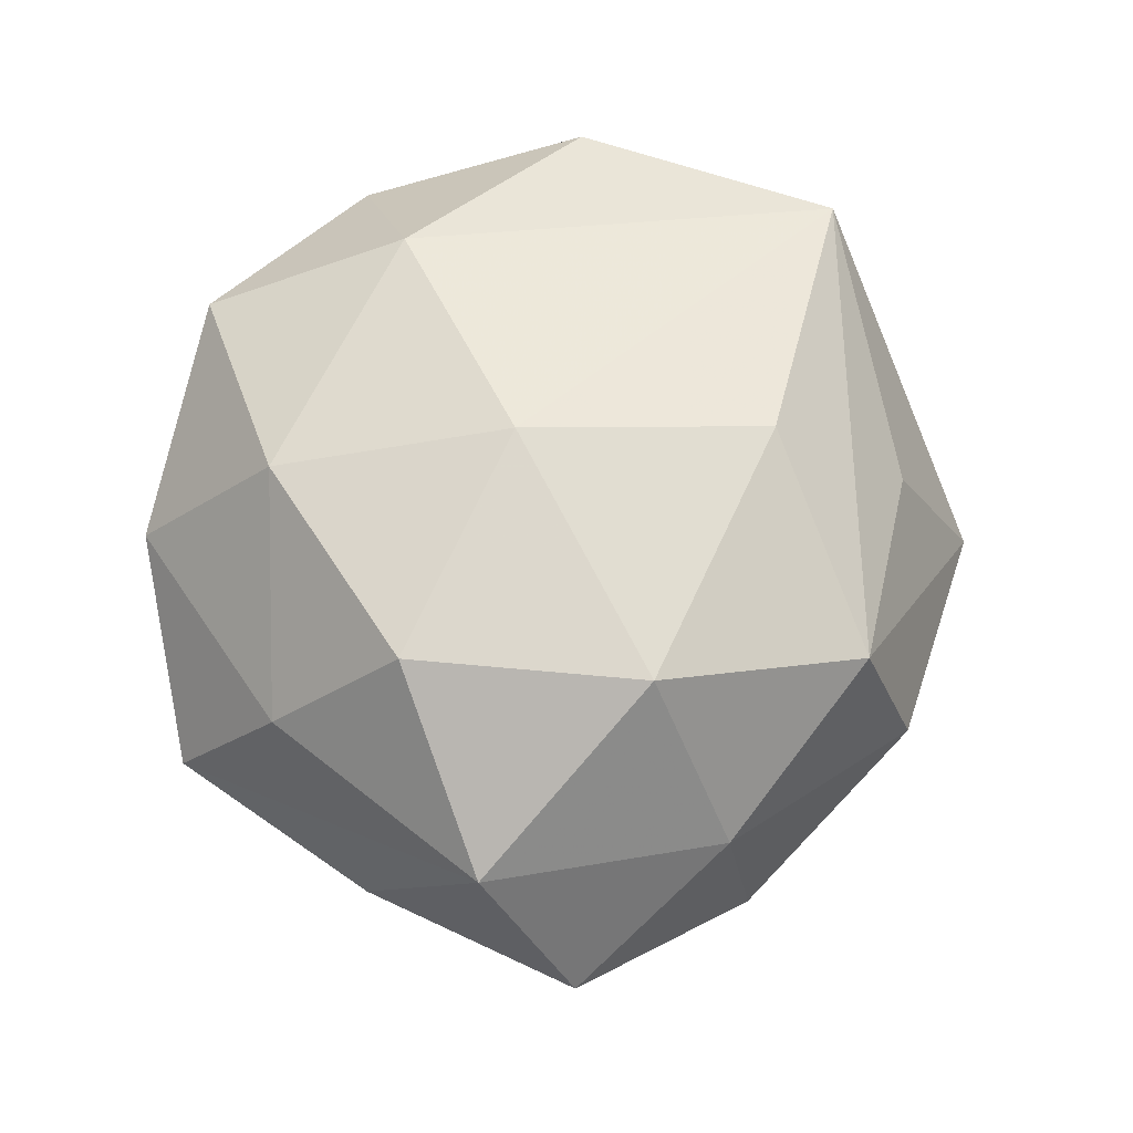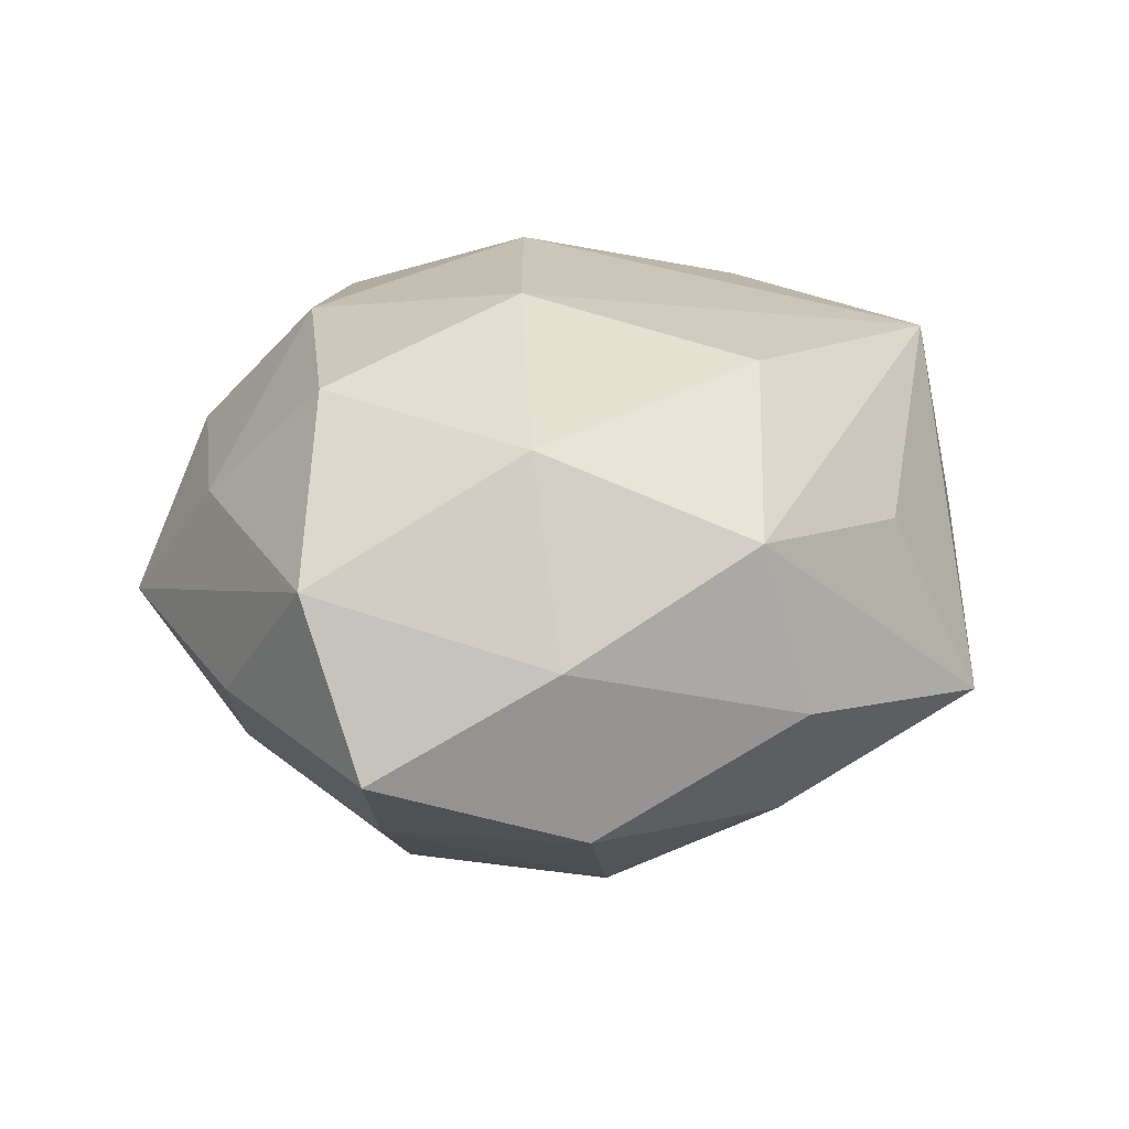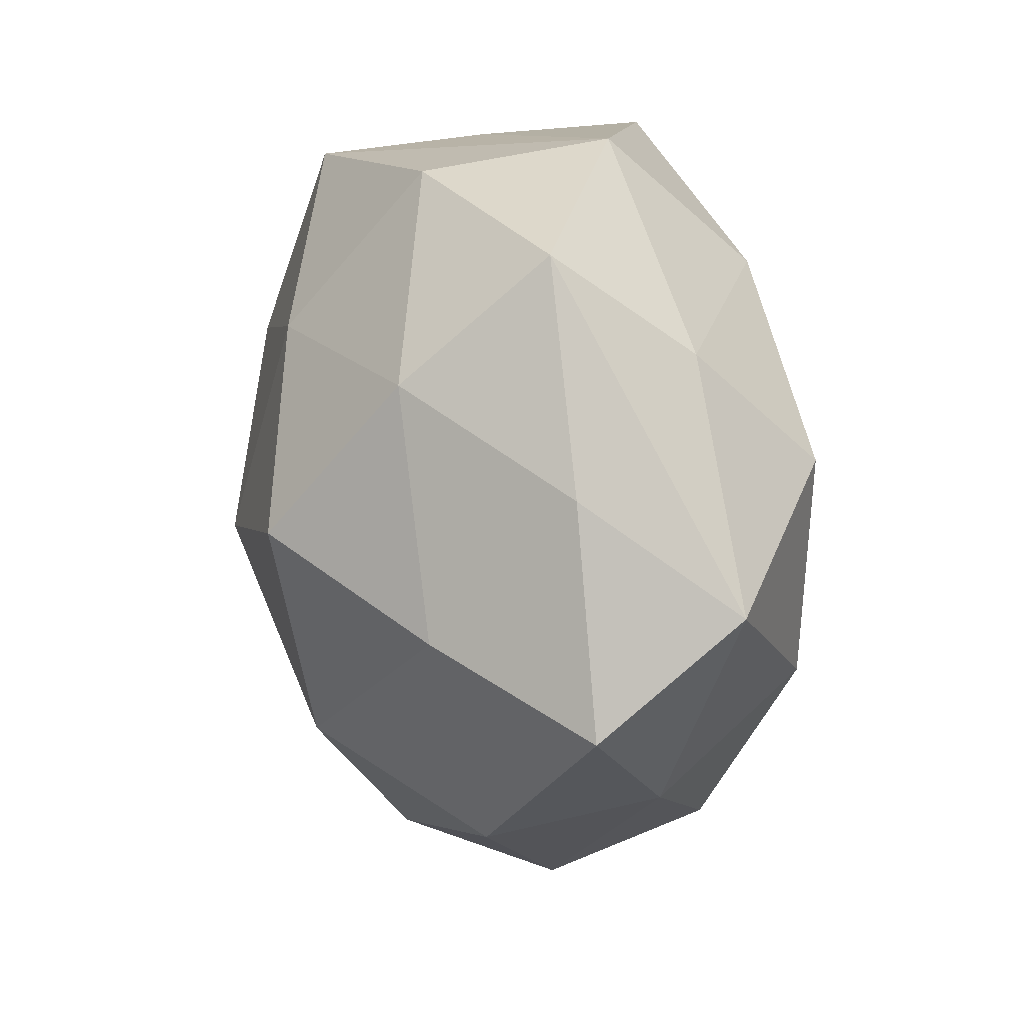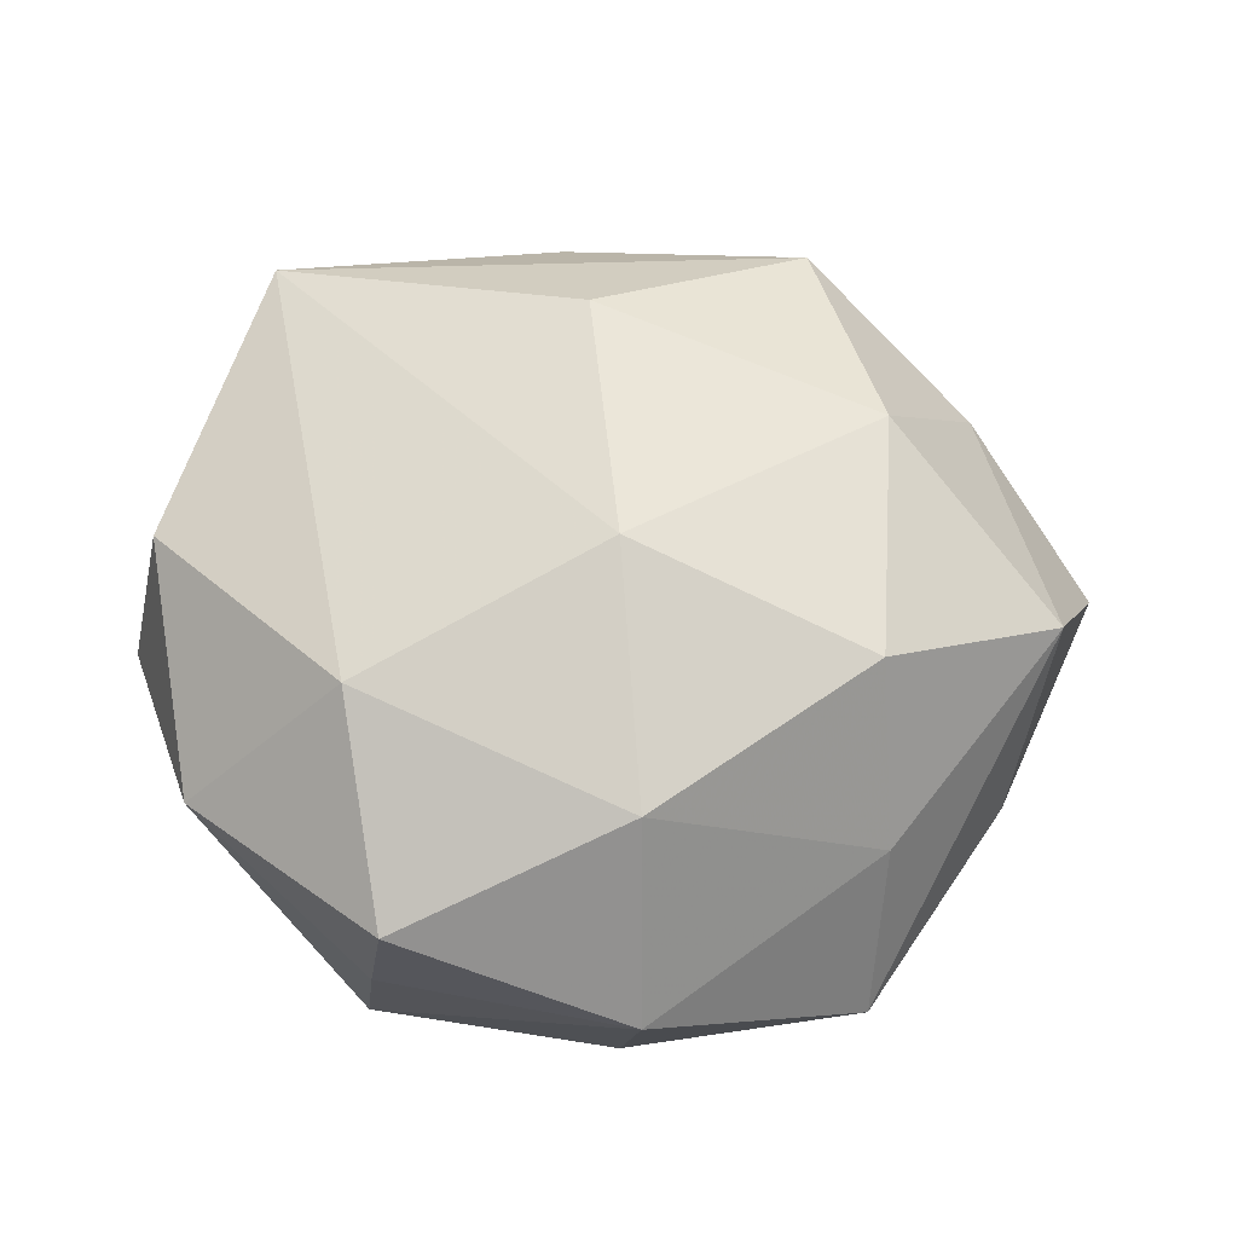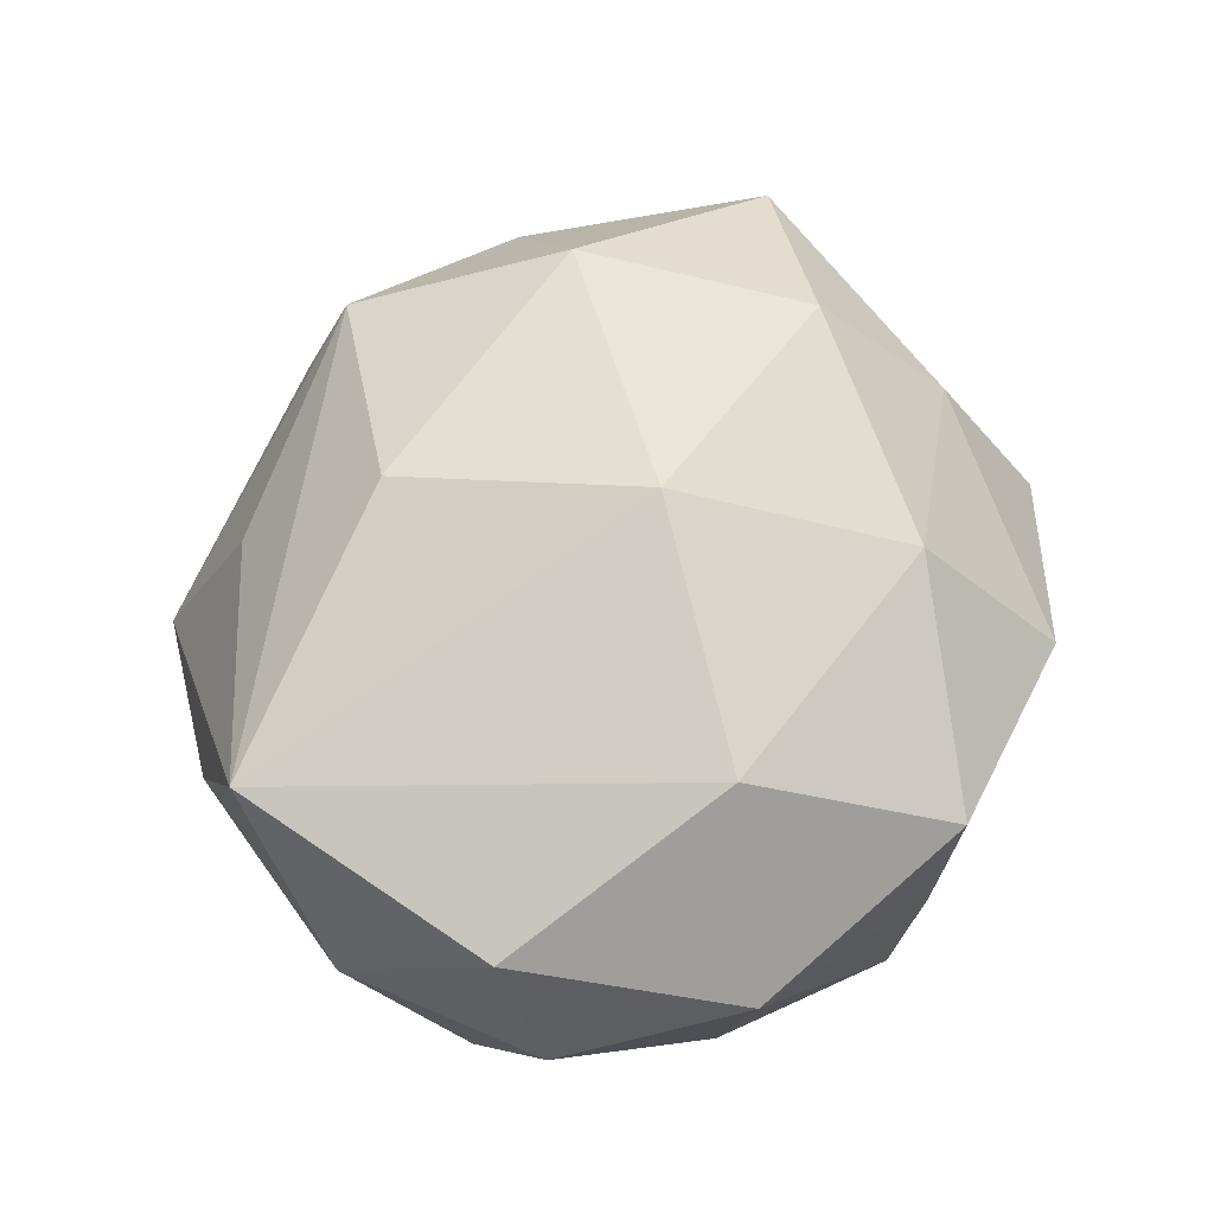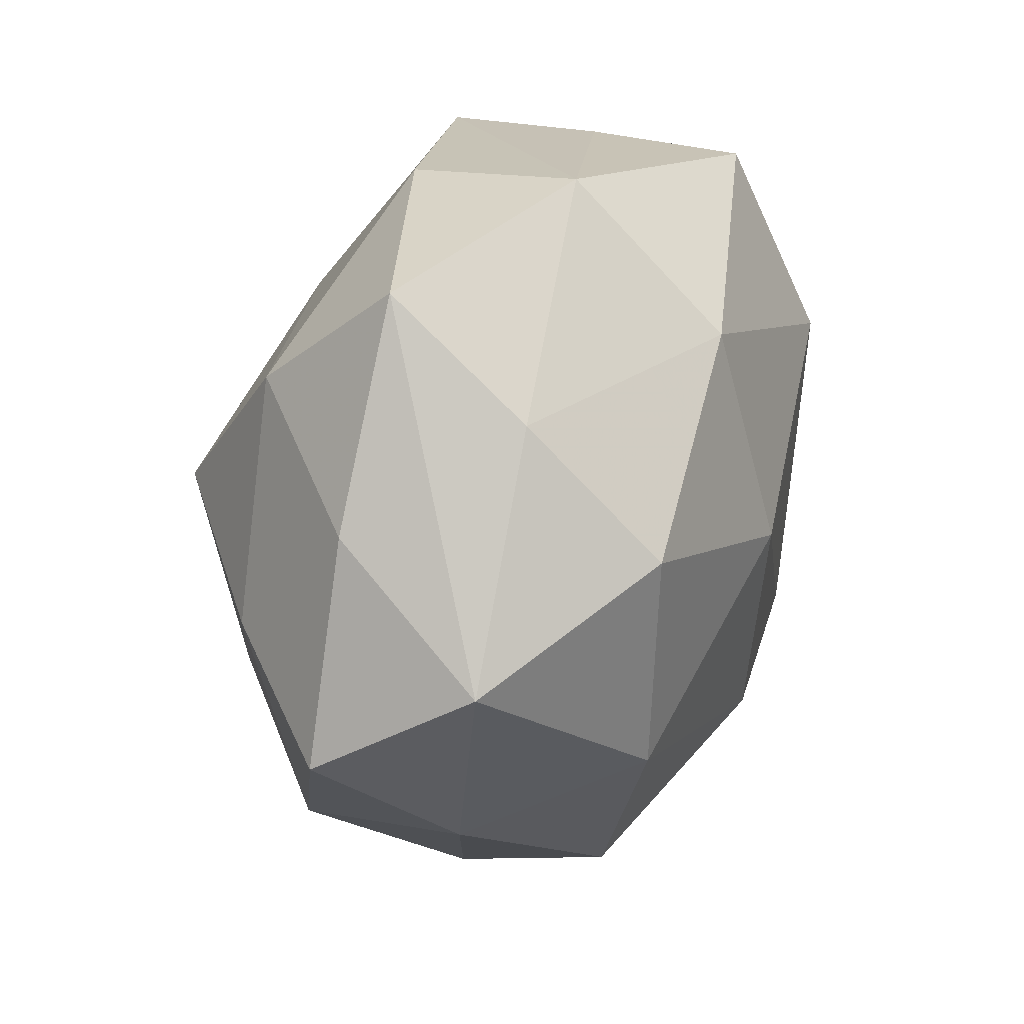
<metadata>
{"format":"obj","ext":"obj","renderer":"f3d","projection":"perspective","resolution":1024,"background":"white","views":[{"elev":64.1,"azim":-85.0,"up":"+Z"},{"elev":28.7,"azim":-59.9,"up":"+Z"},{"elev":23.1,"azim":-100.8,"up":"+Y"},{"elev":66.9,"azim":-176.4,"up":"+Z"},{"elev":67.6,"azim":106.2,"up":"+Z"},{"elev":30.4,"azim":-65.2,"up":"+Y"}]}
</metadata>
<code>
v -0.006315 0.02821 0.02472
v 0.008799 -0.04703 -0.009645
v 0.01678 0.03875 0.01731
v 0.04557 0.006054 0.001119
v 0.04218 0.0002814 0.01752
v 0.01904 0.03757 -0.0007834
v 0.03727 0.02446 0.009979
v -0.0272 -0.01263 0.02608
v -0.02947 0.02594 0.01281
v 0.02766 0.01227 -0.02634
v -0.0274 0.01234 0.02693
v -0.04164 0.01576 -0.00229
v -0.02258 0.006527 -0.03136
v 0.001765 -0.02293 0.0267
v -0.02101 -0.01791 -0.02678
v 0.04281 -0.003031 -0.01406
v -0.04531 0.003067 0.01452
v -0.01414 -0.03466 -0.01598
v -0.0194 -0.04018 0.0001992
v -0.02894 0.0373 -0.002489
v 0.03096 -0.0267 -0.01371
v -0.0192 -0.03417 0.01778
v -0.03798 -0.000445 -0.01669
v -0.005072 0.04003 -0.01168
v -0.05033 -0.007012 -0.001911
v 0.03661 0.02084 -0.008697
v -0.0008839 0.02199 -0.02642
v -0.03675 -0.0216 0.008309
v 0.03326 -0.02808 0.02006
v 0.02155 0.01747 0.0258
v -0.02802 0.02414 -0.01795
v 0.005563 -0.0377 0.01035
v 0.02795 -0.03518 0.001739
v 0.02099 0.03563 -0.01927
v -0.007322 0.04325 0.008316
v 0.0429 -0.01612 0.001695
v 0.02534 -0.01124 -0.0247
v -0.002778 0.003219 0.03043
v -0.03639 -0.02463 -0.01058
v 0.003825 -0.003631 -0.03307
f 24 20 35
f 15 40 2
f 13 40 15
f 2 40 37
f 37 40 10
f 10 16 37
f 4 7 5
f 20 24 31
f 17 20 12
f 12 25 17
f 20 31 12
f 12 31 25
f 22 29 14
f 2 37 21
f 21 37 16
f 9 20 17
f 17 11 9
f 35 20 9
f 14 29 38
f 34 24 35
f 18 15 2
f 39 15 18
f 39 25 23
f 23 15 39
f 13 15 23
f 23 31 13
f 25 31 23
f 28 25 39
f 17 25 28
f 2 29 32
f 32 22 2
f 29 22 32
f 8 22 14
f 14 38 8
f 8 38 11
f 8 11 17
f 17 28 8
f 8 28 22
f 33 29 2
f 2 21 33
f 36 21 16
f 16 4 36
f 29 33 36
f 36 33 21
f 5 29 36
f 36 4 5
f 30 29 5
f 30 38 29
f 5 7 30
f 7 4 26
f 26 34 7
f 26 4 16
f 26 16 10
f 10 34 26
f 24 34 27
f 13 31 27
f 27 31 24
f 27 40 13
f 10 40 27
f 27 34 10
f 6 34 35
f 7 34 6
f 19 28 39
f 22 28 19
f 2 22 19
f 19 18 2
f 39 18 19
f 3 30 7
f 3 6 35
f 7 6 3
f 11 38 1
f 38 30 1
f 30 3 1
f 1 3 35
f 35 9 1
f 1 9 11

</code>
